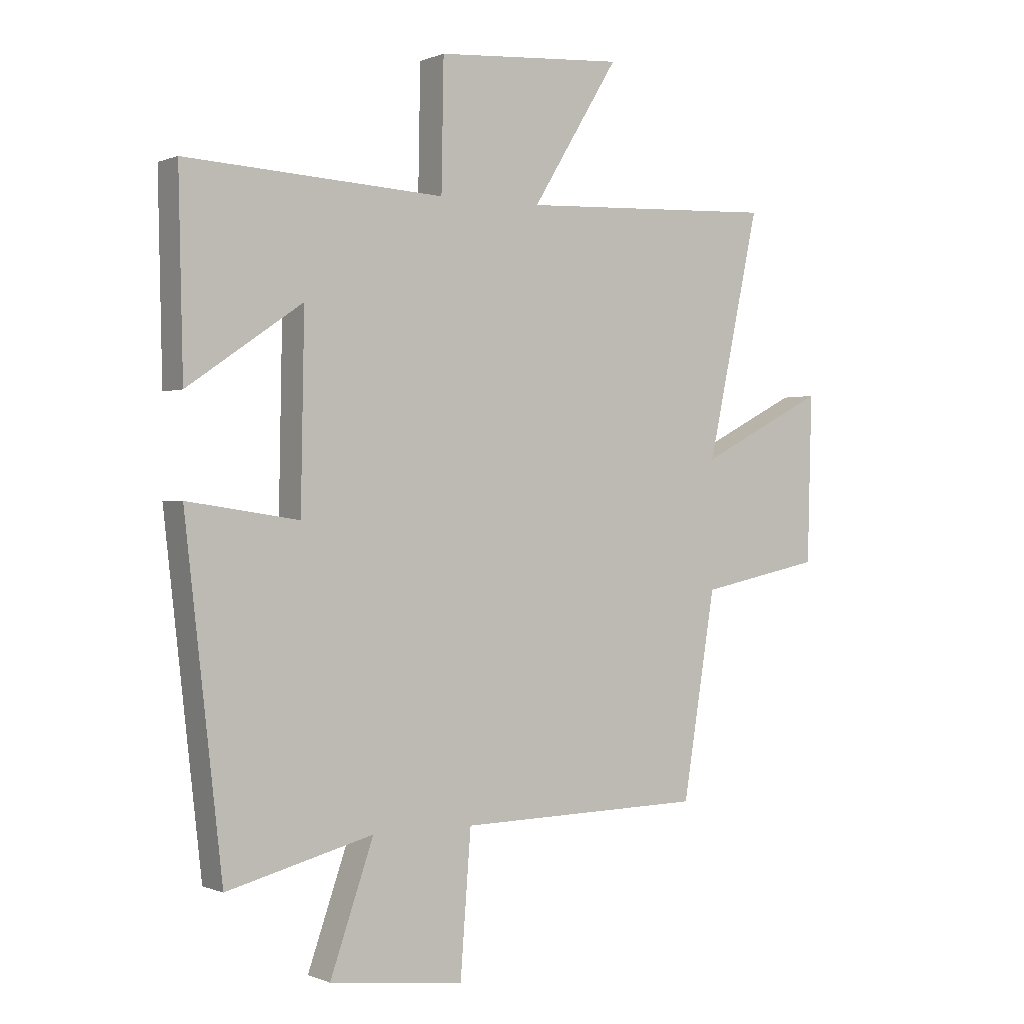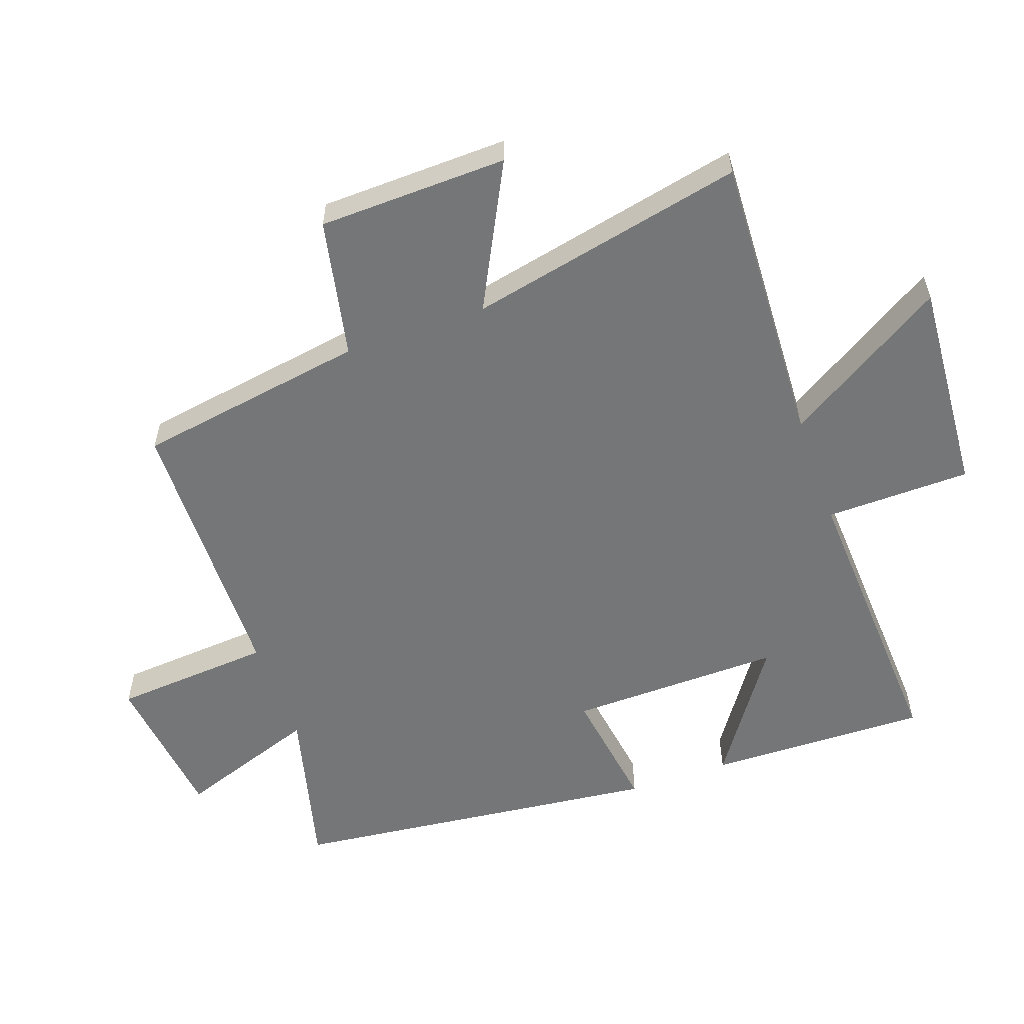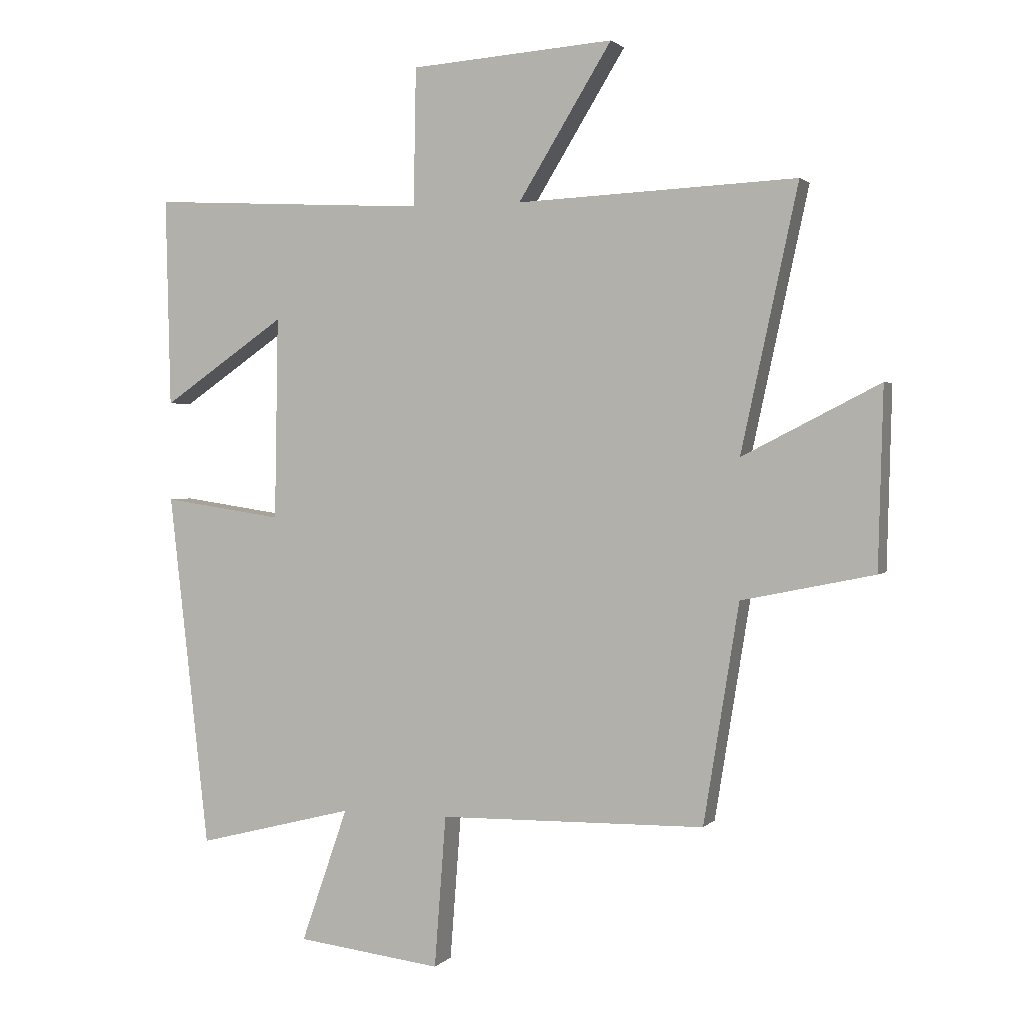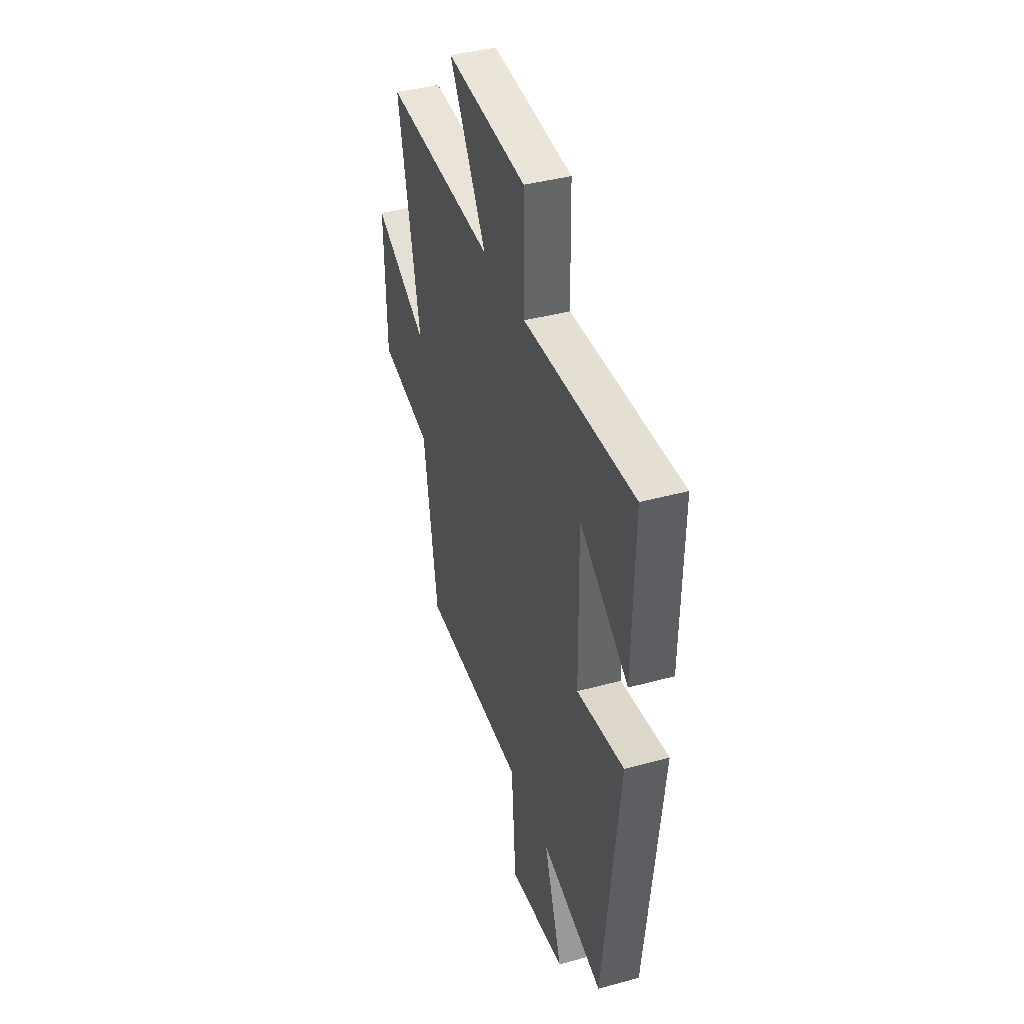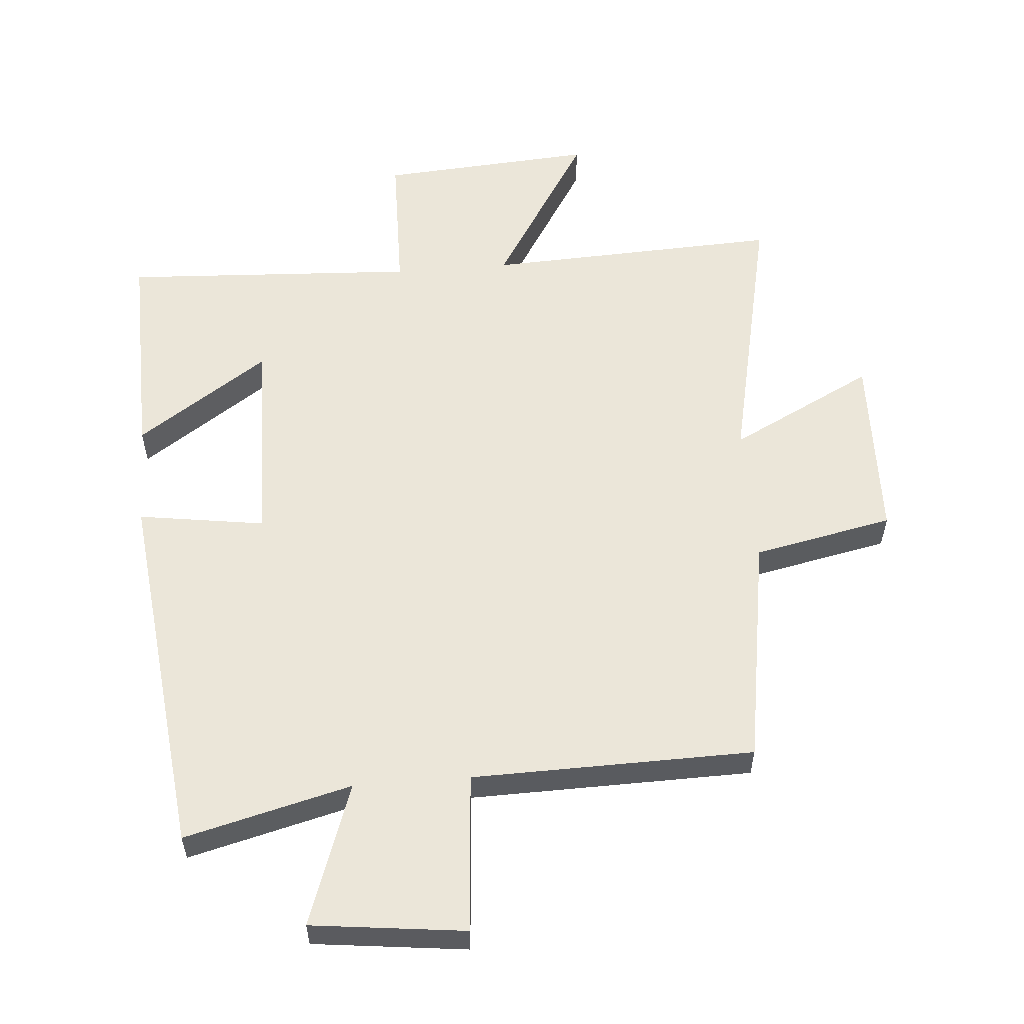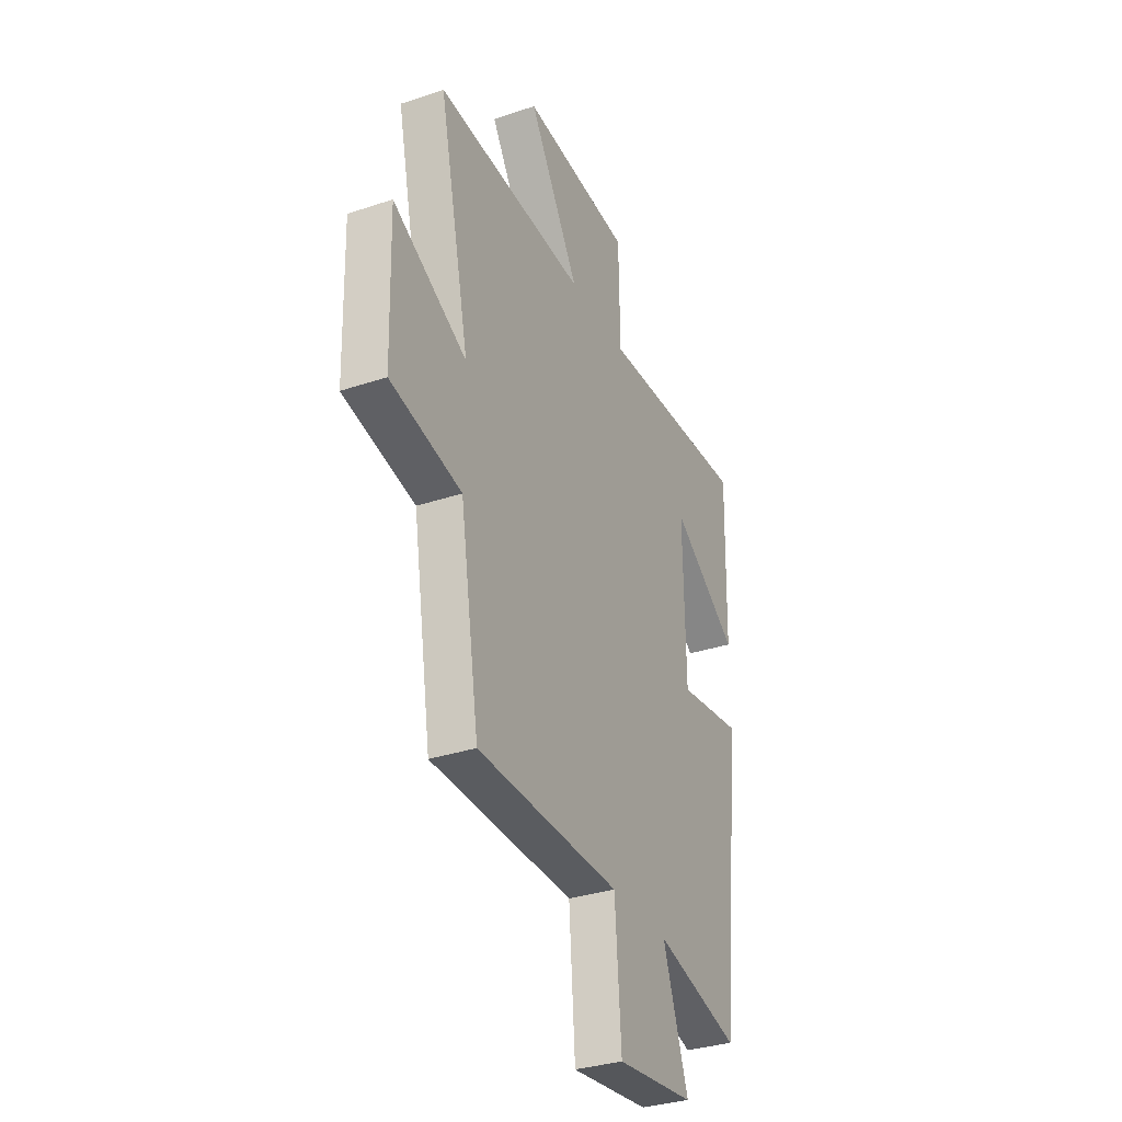
<metadata>
{"format":"obj","ext":"obj","renderer":"f3d","projection":"perspective","resolution":1024,"background":"white","views":[{"elev":-0.0,"azim":145.9,"up":"+Z"},{"elev":-56.7,"azim":-70.5,"up":"+Y"},{"elev":1.7,"azim":-159.8,"up":"+Z"},{"elev":40.4,"azim":71.4,"up":"+Z"},{"elev":56.6,"azim":175.4,"up":"+Y"},{"elev":-33.1,"azim":-65.3,"up":"+Z"}]}
</metadata>
<code>
v 0.434 0.07 -0.566
v 0.175 0.07 -0.5
v 0.252 0.07 -0.721
v 0.014 0.07 -0.749
v -0.005 0.07 -0.5
v -0.442 0.07 -0.492
v -0.5 0.07 -0.133
v -0.717 0.07 -0.088
v -0.725 0.07 0.206
v -0.5 0.07 0.091
v -0.593 0.07 0.521
v -0.134 0.07 0.5
v -0.288 0.07 0.75
v 0.046 0.07 0.726
v 0.05 0.07 0.5
v 0.508 0.07 0.524
v 0.5 0.07 0.181
v 0.297 0.07 0.32
v 0.303 0.07 -0.012
v 0.5 0.07 0.017
v 0.434 0 -0.566
v 0.175 0 -0.5
v 0.252 0 -0.721
v 0.014 0 -0.749
v -0.005 0 -0.5
v -0.442 0 -0.492
v -0.5 0 -0.133
v -0.717 0 -0.088
v -0.725 0 0.206
v -0.5 0 0.091
v -0.593 0 0.521
v -0.134 0 0.5
v -0.288 0 0.75
v 0.046 0 0.726
v 0.05 0 0.5
v 0.508 0 0.524
v 0.5 0 0.181
v 0.297 0 0.32
v 0.303 0 -0.012
v 0.5 0 0.017
f 19 20 1 2
f 18 19 2
f 15 16 17 18
f 15 18 2
f 12 13 14 15
f 12 15 2
f 10 11 12 2
f 7 8 9 10
f 5 6 7 10
f 5 10 2 3
f 3 4 5
f 22 21 40 39
f 22 39 38
f 38 37 36 35
f 22 38 35
f 35 34 33 32
f 22 35 32
f 22 32 31 30
f 30 29 28 27
f 30 27 26 25
f 23 22 30 25
f 25 24 23
f 1 21 22 2
f 2 22 23 3
f 3 23 24 4
f 4 24 25 5
f 5 25 26 6
f 6 26 27 7
f 7 27 28 8
f 8 28 29 9
f 9 29 30 10
f 10 30 31 11
f 11 31 32 12
f 12 32 33 13
f 13 33 34 14
f 14 34 35 15
f 15 35 36 16
f 16 36 37 17
f 17 37 38 18
f 18 38 39 19
f 19 39 40 20
f 20 40 21 1

</code>
